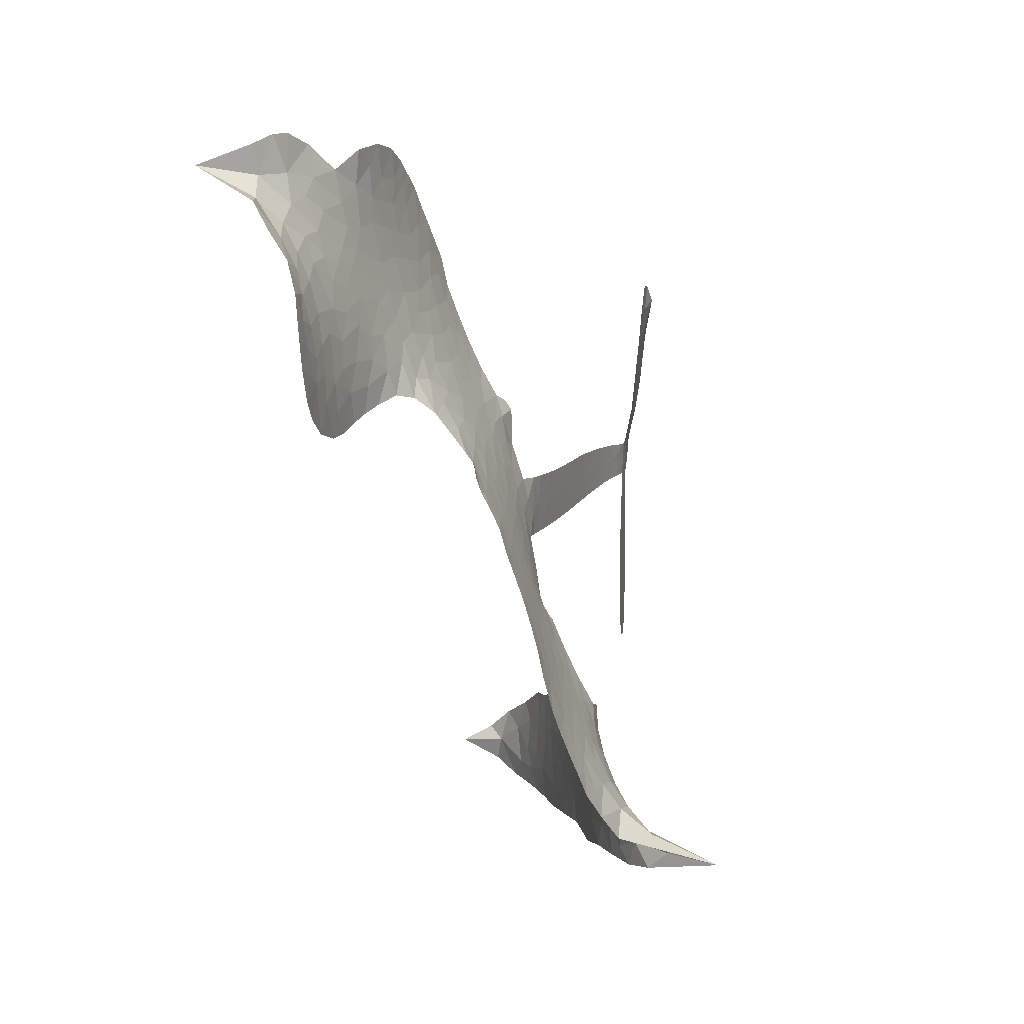
<metadata>
{"format":"obj","ext":"obj","renderer":"f3d","projection":"perspective","resolution":1024,"background":"white","views":[{"elev":4.3,"azim":-81.9,"up":"+Y"}]}
</metadata>
<code>
v -6.907 0.6285 0.2257
v -6.884 0.7033 0.2142
v -6.845 0.7699 0.1893
v -6.867 0.829 0.1564
v -6.862 0.885 0.1258
v -6.824 0.958 0
v -6.782 1.002 0.102
v -6.735 1.026 0.135
v -6.691 1.031 0.1547
v -6.629 1.014 0.1819
v -6.568 0.9661 0.2241
v -6.499 1.013 0.2597
v -6.403 1.033 0.2811
v -6.324 1.029 0.2947
v -6.263 1.006 0.3046
v -6.186 0.9559 0.3194
v -6.057 0.8052 0.357
v -6.049 0.7399 0.3705
v -5.968 0.4879 0.4716
v -5.942 0.4772 0.486
v -5.927 0.4542 0.5
v -5.92 0.2908 0.5272
v -5.415 0.3241 0.6118
v -5.06 0.3349 0.6795
v -5.048 0.3432 0.6864
v -5.094 0.5208 0.7179
v -5.086 0.6916 0.7338
v -5.046 0.7618 0.7382
v -4.996 0.7625 0.741
v -4.948 0.7249 0.75
v -4.926 0.629 0.73
v -4.933 0.5019 0.7164
v -4.983 0.3555 0.6913
v -4.961 0.3268 0.6867
v -4.957 0.2954 0.6845
v -4.99 0.246 0.6806
v -4.965 0.1546 0.6797
v -4.95 0.02188 0.6797
v -4.985 -0.1519 0.6797
v -5.021 -0.1842 0.6797
v -5.058 -0.184 0.6797
v -5.101 -0.1401 0.6797
v -5.117 -0.07992 0.6797
v -5.114 0.05585 0.6797
v -5.044 0.2561 0.6784
v -5.93 0.1553 0.5463
v -5.963 0.01045 0.5748
v -5.988 -0.004428 0.5774
v -6.031 0.005887 0.5876
v -6.038 -0.01029 0.6008
v -6.028 -0.02673 0.6103
v -6.031 -0.1548 0.669
v -5.989 -0.2272 0.7013
v -5.873 -0.2489 0.6935
v -5.533 -0.2645 0.5832
v -5.431 -0.2823 0.546
v -5.344 -0.3127 0.5055
v -5.285 -0.3137 0.4795
v -5.122 -0.3931 0.3786
v -5.083 -0.4407 0.324
v -5.078 -0.4815 0.25
v -5.114 -0.522 0.3476
v -5.18 -0.5525 0.4048
v -5.436 -0.5844 0.5381
v -5.635 -0.5828 0.6229
v -5.734 -0.6081 0.662
v -5.825 -0.5968 0.6969
v -5.992 -0.6029 0.7854
v -6.059 -0.5938 0.8353
v -6.135 -0.5649 1
v -6.242 -0.487 0.7852
v -6.334 -0.3742 0.7241
v -6.409 -0.1813 0.6592
v -6.425 -0.1019 0.64
v -6.377 0.1046 0.5732
v -6.389 0.1605 0.5548
v -6.36 0.2073 0.5366
v -6.355 0.2539 0.5138
v -6.382 0.3209 0.488
v -6.372 0.3427 0.4836
v -6.348 0.3523 0.475
v -6.345 0.3723 0.4601
v -6.366 0.4587 0.3966
v -6.398 0.4917 0.3579
v -6.441 0.4983 0.3262
v -6.649 0.426 0.2586
v -6.714 0.4172 0.2511
v -6.798 0.4287 0.2439
v -6.856 0.46 0.2394
v -6.886 0.4955 0.2368
v -6.906 0.5591 0.2319
v -5.481 0.1974 0.5994
v -5.039 0.3183 0.682
v -6.311 0.3554 0.4707
v -6.065 0.01072 0.5938
v -6.03 -0.09065 0.6381
v -6.349 0.3201 0.4874
v -5.974 0.4407 0.4858
v -5.947 0.08317 0.5622
v -5.261 0.2309 0.6359
v -5.014 0.341 0.688
v -5.153 0.2459 0.6569
v -5.099 0.2516 0.6682
v -6.369 0.2873 0.4976
v -6.043 0.04606 0.5788
v -5.071 0.4319 0.7066
v -4.999 0.3001 0.6836
v -5.028 0.3955 0.6984
v -5.135 -0.4675 0.3594
v -5.039 -0.1285 0.6797
v -6.298 0.423 0.4356
v -6.064 -0.03558 0.6142
v -6.326 0.2846 0.5014
v -6.808 0.5316 0.2382
v -6.703 0.95 0.1552
v -6.409 0.5687 0.3324
v -5.923 0.3723 0.5019
v -5.998 0.03977 0.574
v -5.239 0.333 0.6416
v -5.15 0.3357 0.6585
v -6.119 0.06671 0.5787
v -6.056 0.4724 0.4567
v -6.292 0.2233 0.5268
v -6.324 0.5301 0.378
v -6.013 0.1071 0.5604
v -5.077 0.2919 0.6737
v -6.149 -0.01366 0.6088
v -5.126 0.2929 0.6633
v -5.178 0.2915 0.6528
v -6.314 0.1474 0.5563
v -5.316 -0.4184 0.4835
v -5.078 0.1564 0.6798
v -5.02 0.7003 0.7367
v -4.958 0.4287 0.7065
v -4.968 -0.06511 0.6797
v -6.765 0.8478 0.1614
v -5.207 0.239 0.6462
v -5.315 -0.3616 0.4878
v -5.029 0.1958 0.6796
v -5.416 -0.3882 0.5314
v -5.203 -0.3534 0.436
v -5.257 -0.391 0.4558
v -6.335 0.9078 0.2996
v -6.009 -0.4787 0.7746
v -6.843 0.5946 0.2303
v -6.697 0.5267 0.2508
v -6.764 0.9423 0.111
v -6.183 0.3656 0.4757
v -6.135 -0.1199 0.6496
v -5.09 0.6062 0.7265
v -5.014 0.4561 0.709
v -6.811 0.8158 0.1686
v -6.746 0.7339 0.2103
v -6.759 0.7902 0.189
v -6.653 0.7843 0.2197
v -6.704 0.824 0.1922
v -5.308 -0.5685 0.4788
v -5.193 -0.4246 0.4135
v -6.313 0.9669 0.2993
v -6.171 0.7564 0.3529
v -6.018 -0.5432 0.8021
v -6.688 0.4693 0.2536
v -6.546 0.4621 0.2803
v -6.754 0.4896 0.2454
v -6.249 0.3784 0.4638
v -6.078 -0.1216 0.6517
v -6.108 -0.2091 0.6851
v -6.705 0.7695 0.2092
v -6.662 0.6785 0.2398
v -6.621 0.8797 0.2106
v -6.715 0.8871 0.1665
v -6.386 0.9611 0.2852
v -6.254 0.9111 0.3145
v -6.107 0.7651 0.3597
v -5.909 -0.5994 0.7377
v -6.086 -0.5013 0.8371
v -6.256 0.3063 0.4939
v -6.194 0.4855 0.4282
v -6.653 0.8376 0.2071
v -6.574 0.81 0.2406
v -6.122 0.8802 0.3381
v -6.309 0.477 0.4059
v -5.966 -0.5174 0.7629
v -5.913 -0.4256 0.7213
v -6.237 0.4397 0.4387
v -6.146 0.8181 0.3449
v -6.01 0.6135 0.4135
v -6.26 0.5036 0.4069
v -6.194 0.8714 0.329
v -6.244 0.6278 0.3697
v -6.125 0.6501 0.3864
v -6.27 0.5679 0.3811
v -6.1 0.7054 0.3747
v -6.185 0.5682 0.4007
v -6.339 0.6328 0.3427
v -6.03 0.6765 0.3907
v -6.322 0.5829 0.3617
v -6.068 0.6294 0.4009
v -6.119 0.5836 0.408
v -6.056 0.5667 0.4239
v -6.103 0.5195 0.4322
v -5.989 0.5506 0.4395
v -6.128 0.4506 0.4521
v -6.033 0.5197 0.4445
v -6.374 0.534 0.3566
v -6.114 0.01922 0.5947
v -6.165 0.03764 0.5908
v -6.195 0.1318 0.5591
v -6.249 -0.01558 0.6117
v -4.969 0.6693 0.7369
v -5.027 0.6322 0.7299
v -5.034 0.5609 0.722
v -6.749 0.6054 0.2361
v -6.752 0.5475 0.2418
v -6.052 0.3247 0.5029
v -6.812 0.7057 0.211
v -6.515 0.5744 0.2908
v -6.047 -0.2109 0.6893
v -6.081 -0.3137 0.7251
v -6.034 -0.2715 0.7096
v -6.089 -0.26 0.705
v -6.191 -0.2667 0.7037
v -6.137 -0.2941 0.7171
v -5.992 -0.3628 0.7315
v -6.213 -0.3731 0.7473
v -6.028 -0.3239 0.7248
v -6.071 -0.3982 0.7615
v -5.957 -0.2955 0.71
v -6.187 -0.3229 0.7274
v -6.372 -0.2779 0.6901
v -6.141 -0.3785 0.7569
v -6.632 0.9462 0.1933
v -6.666 0.9062 0.1846
v -6.443 0.9847 0.2717
v -6.5 0.9392 0.2538
v -6.437 0.9174 0.2745
v -6.495 0.8502 0.2617
v -6.225 0.9808 0.3118
v -6.267 0.9584 0.3078
v -6.086 -0.5519 0.8842
v -6.163 -0.4919 0.8518
v -6.589 0.7248 0.2505
v -6.154 0.918 0.3281
v -6.291 0.7915 0.3236
v -6.251 0.1701 0.5464
v -6.26 0.09875 0.5721
v -6.158 0.2406 0.5222
v -6.225 0.2308 0.5242
v -6.184 0.1885 0.5395
v -6.116 0.1453 0.5533
v -6.307 -0.1195 0.6463
v -5.04 0.5053 0.7155
v -4.986 0.5278 0.7185
v -4.929 0.5655 0.7232
v -4.977 0.5999 0.7269
v -6.794 0.5807 0.2347
v -6.8 0.6436 0.2253
v -6.74 0.6694 0.2266
v -5.98 0.3284 0.5093
v -6.072 0.3982 0.4783
v -6.796 0.7541 0.1974
v -6.463 0.5505 0.3121
v -6.46 0.6266 0.3038
v -6.494 0.4802 0.2987
v -6.615 0.5083 0.2655
v -6.537 0.5202 0.2851
v -6.586 0.572 0.2703
v -6.554 0.6484 0.2714
v -6.058 -0.4525 0.7878
v -6.008 -0.4196 0.7543
v -6.121 -0.4392 0.7952
v -6.185 -0.4311 0.7847
v -5.922 -0.3562 0.7124
v -5.702 -0.2555 0.6428
v -5.897 -0.3024 0.7002
v -5.855 -0.3534 0.6932
v -5.787 -0.2518 0.6703
v -5.844 -0.4207 0.6962
v -5.875 -0.478 0.7136
v -5.736 -0.3699 0.6548
v -5.837 -0.2968 0.6848
v -5.929 -0.4776 0.7373
v -5.847 -0.5361 0.7058
v -5.798 -0.379 0.6767
v -5.773 -0.3155 0.666
v -5.773 -0.543 0.6752
v -5.712 -0.3147 0.6458
v -5.754 -0.4563 0.6647
v -5.625 -0.3847 0.6146
v -5.813 -0.4741 0.6883
v -5.617 -0.2599 0.6131
v -5.678 -0.3617 0.6342
v -5.698 -0.4233 0.6426
v -5.629 -0.3217 0.6166
v -5.685 -0.5102 0.6397
v -5.547 -0.3486 0.5857
v -5.931 -0.2377 0.7027
v -6.555 0.8987 0.2353
v -6.605 0.7718 0.2374
v -6.64 0.7344 0.2343
v -6.554 0.7622 0.2548
v -6.521 0.8036 0.2592
v -6.53 0.7048 0.2708
v -6.425 0.7805 0.2913
v -6.498 0.7515 0.2734
v -6.463 0.6938 0.2928
v -6.402 0.6623 0.3173
v -6.387 0.6138 0.3315
v -6.337 0.7186 0.3253
v -6.41 0.722 0.3044
v -6.255 0.8459 0.3226
v -6.317 0.8482 0.3098
v -6.226 0.7883 0.337
v -6.391 0.8574 0.291
v -6.359 0.7945 0.3071
v -6.263 0.7234 0.3424
v -6.207 0.07645 0.5786
v -6.253 0.04173 0.5919
v -6.401 0.001514 0.6113
v -6.321 0.0628 0.5866
v -6.389 0.05314 0.5936
v -6.349 0.01646 0.6036
v -6.355 -0.05984 0.628
v -6.15 0.1076 0.5663
v -6.073 0.1037 0.5645
v -6.047 0.1697 0.5454
v -6.369 -0.1319 0.6483
v -6.258 -0.2996 0.7103
v -6.856 0.6539 0.2217
v -5.979 0.3847 0.4951
v -6.131 0.3929 0.472
v -6.18 0.4246 0.4535
v -6.125 0.3218 0.4968
v -6.027 0.4283 0.4769
v -6.598 0.4442 0.2675
v -6.51 0.624 0.2876
v -6.606 0.6718 0.2543
v -6.64 0.6138 0.2533
v -6.697 0.6305 0.2406
v -5.718 -0.5545 0.6543
v -5.633 -0.458 0.6182
v -6.545 0.85 0.2449
v -6.444 0.8645 0.2761
v -6.297 0.6748 0.3446
v -6.293 -0.05953 0.6271
v -6.221 -0.1078 0.6437
v -6.413 -0.0502 0.6271
v -5.989 0.1595 0.5475
v -5.956 0.2256 0.5353
v -6.101 0.2077 0.5342
v -6.033 0.245 0.5264
v -6.029 0.3701 0.4925
v -6.188 0.3 0.4999
v -6.647 0.5567 0.2572
v -5.622 -0.5206 0.6153
v -5.535 -0.5834 0.5793
v -5.522 -0.4726 0.5739
v -5.585 -0.5831 0.6006
v -5.56 -0.5255 0.5895
v -5.495 -0.5321 0.5625
v -5.578 -0.4723 0.5968
v -5.551 -0.4136 0.5858
v -5.437 -0.4704 0.538
v -5.487 -0.3848 0.561
v -5.449 -0.3386 0.5482
v -5.394 -0.3377 0.525
v -5.482 -0.2734 0.5649
v -5.703 0.1689 0.5668
v -5.668 0.299 0.5732
v -5.985 0.2733 0.5228
v -6.092 0.2687 0.5162
v -5.439 -0.5274 0.5385
v -5.359 -0.5012 0.5021
v -5.372 -0.5765 0.5102
v -5.257 -0.4681 0.4493
v -5.501 -0.323 0.569
v -5.816 0.1593 0.5522
v -5.312 -0.4733 0.4787
v -5.244 -0.5606 0.4437
v -5.28 -0.5183 0.4618
v -5.218 -0.51 0.4252
v -5.795 0.2926 0.5547
v -5.909 0.2421 0.5374
v -5.857 0.291 0.5441
v -5.045 -0.05032 0.6797
v -4.998 -0.01383 0.6797
v -5.025 0.07247 0.6797
v -5.115 -0.01201 0.6797
v -5.056 0.01303 0.6797
v -6.802 0.8953 0.1157
v -6.117 -0.06388 0.6274
v -6.178 -0.06624 0.6288
v -6.183 0.6284 0.3826
v -6.174 0.6921 0.3671
v -6.157 0.5239 0.4213
v -6.288 -0.4306 0.7518
v -6.274 -0.372 0.7348
v -5.577 -0.3002 0.5978
v -6.322 -0.2057 0.6725
v -6.252 -0.228 0.685
v -6.184 -0.19 0.6748
v -6.272 -0.17 0.6639
v -6.138 -0.1693 0.6685
v -6.223 -0.1574 0.6614
v -5.481 -0.4383 0.5572
v -5.377 -0.4392 0.5116
v -5.362 -0.3874 0.5075
v -5.825 0.2287 0.5506
v -5.873 0.157 0.5468
v -5.763 0.202 0.5592
v -5.731 0.2952 0.564
v -5.591 0.1817 0.5828
v -5.705 0.2344 0.5674
v -5.647 0.1749 0.5747
v -5.542 0.3102 0.5922
v -5.627 0.2423 0.5786
v -5.558 0.2425 0.5888
v -5.605 0.3042 0.5826
v -5.536 0.1893 0.591
v -4.957 0.08808 0.6797
v -5.022 0.1334 0.6797
v -5.096 0.1062 0.6797
v -6.228 0.6806 0.3594
v -6.39 -0.2296 0.6737
v -6.31 -0.2665 0.6931
v -6.353 -0.326 0.7075
v -6.301 -0.3282 0.7149
v -5.871 0.2073 0.545
v -5.327 0.3288 0.6259
v -5.281 0.2888 0.6334
v -5.37 0.2143 0.6169
v -5.316 0.2228 0.6262
v -5.351 0.2724 0.6213
v -5.413 0.2606 0.6111
v -5.478 0.3169 0.6019
v -5.497 0.2572 0.5981
v -5.902 -0.527 0.7309
v -5.951 -0.5686 0.7601
f 112 206 391
f 186 160 174
f 75 130 76
f 203 122 201
f 105 121 206
f 45 107 93
f 51 50 112
f 123 78 77
f 89 88 114
f 125 118 99
f 1 91 145
f 162 164 87
f 25 108 106
f 43 42 110
f 80 79 97
f 126 93 24
f 58 138 142
f 179 299 180
f 128 129 102
f 105 125 325
f 52 166 167
f 143 159 172
f 240 176 70
f 142 138 131
f 176 240 161
f 223 231 219
f 59 158 109
f 95 112 50
f 117 21 98
f 113 94 97
f 97 104 113
f 104 78 113
f 349 383 22
f 166 112 391
f 105 95 49
f 74 73 327
f 51 112 96
f 82 94 111
f 107 34 101
f 52 218 53
f 323 345 322
f 203 260 122
f 90 89 114
f 167 221 218
f 145 256 257
f 91 90 114
f 298 232 170
f 98 19 334
f 282 183 437
f 77 76 130
f 4 3 152
f 152 5 4
f 56 365 366
f 45 126 103
f 115 9 8
f 8 7 147
f 45 139 36
f 106 151 252
f 147 7 6
f 381 158 375
f 114 145 91
f 246 208 245
f 136 154 156
f 10 9 115
f 19 122 334
f 205 83 124
f 17 174 18
f 84 205 116
f 165 111 94
f 182 83 111
f 162 146 164
f 239 15 159
f 206 207 127
f 129 137 102
f 236 234 235
f 350 250 326
f 172 159 14
f 180 302 342
f 126 45 93
f 322 318 320
f 239 238 15
f 211 150 212
f 5 152 390
f 136 152 154
f 25 93 101
f 31 30 210
f 107 45 36
f 124 192 197
f 161 183 144
f 119 430 137
f 120 119 129
f 296 364 376
f 359 361 355
f 287 274 285
f 363 373 406
f 276 285 281
f 50 49 95
f 53 218 220
f 275 54 297
f 49 48 118
f 126 128 103
f 274 287 294
f 58 57 138
f 78 123 113
f 407 406 131
f 118 105 49
f 375 158 142
f 68 161 69
f 61 109 62
f 421 139 132
f 109 60 59
f 166 52 96
f 423 394 160
f 60 109 61
f 348 349 351
f 85 84 116
f 141 58 142
f 162 87 86
f 43 110 385
f 134 32 151
f 386 385 135
f 110 42 41
f 110 135 385
f 102 103 128
f 57 366 407
f 40 110 41
f 40 39 110
f 421 387 420
f 119 137 129
f 141 158 59
f 37 36 139
f 105 206 95
f 47 118 48
f 94 81 97
f 95 206 112
f 430 433 432
f 432 100 430
f 413 416 369
f 82 81 94
f 177 165 94
f 98 20 19
f 98 21 20
f 97 79 104
f 63 62 109
f 108 151 106
f 117 330 259
f 210 133 211
f 93 107 101
f 83 82 111
f 259 22 117
f 348 99 46
f 47 99 118
f 24 93 25
f 132 139 45
f 35 34 107
f 126 24 128
f 101 34 33
f 118 125 105
f 130 123 77
f 115 8 147
f 128 24 120
f 108 101 33
f 27 133 28
f 108 33 134
f 255 253 254
f 185 111 165
f 28 133 29
f 133 30 29
f 129 128 120
f 110 39 135
f 159 15 14
f 145 114 256
f 193 160 394
f 101 108 25
f 389 388 385
f 36 35 107
f 168 154 153
f 81 80 97
f 372 373 363
f 151 108 134
f 214 114 164
f 145 257 329
f 163 265 335
f 179 233 171
f 390 6 5
f 147 390 171
f 113 123 177
f 177 123 248
f 209 346 392
f 397 396 225
f 261 154 152
f 27 150 211
f 253 252 151
f 152 136 390
f 3 2 216
f 168 169 300
f 261 152 3
f 168 156 154
f 261 153 154
f 234 236 172
f 179 156 155
f 147 171 115
f 64 374 372
f 375 380 381
f 141 142 158
f 142 131 375
f 172 14 13
f 143 173 239
f 308 205 197
f 196 198 187
f 283 175 67
f 161 144 176
f 264 266 163
f 214 146 213
f 85 262 264
f 262 85 116
f 114 88 164
f 87 164 88
f 177 94 113
f 332 148 331
f 112 166 96
f 166 149 403
f 346 209 345
f 223 219 221
f 169 168 153
f 155 156 168
f 265 162 86
f 162 265 146
f 179 180 170
f 11 10 232
f 136 156 171
f 171 156 179
f 12 234 13
f 172 13 234
f 173 311 189
f 189 311 313
f 16 173 189
f 200 198 199
f 288 280 284
f 183 282 144
f 270 184 224
f 70 176 241
f 245 248 123
f 148 165 177
f 188 194 192
f 188 182 185
f 179 155 299
f 179 170 233
f 299 300 242
f 301 302 180
f 188 192 124
f 17 181 186
f 83 182 124
f 438 161 68
f 437 283 279
f 288 290 286
f 220 226 228
f 332 165 148
f 188 185 178
f 17 186 174
f 189 186 181
f 174 193 18
f 185 182 111
f 202 187 200
f 182 188 124
f 16 189 243
f 311 173 312
f 189 313 186
f 194 190 192
f 18 193 196
f 194 188 178
f 190 195 197
f 160 193 174
f 198 196 193
f 122 204 201
f 393 194 199
f 160 313 316
f 304 314 343
f 190 197 192
f 198 193 191
f 197 195 308
f 199 191 393
f 198 191 199
f 395 194 178
f 198 200 187
f 201 200 199
f 204 19 202
f 395 199 194
f 201 395 203
f 332 178 185
f 204 202 200
f 260 331 333
f 201 204 200
f 19 204 122
f 83 205 84
f 197 205 124
f 207 206 121
f 206 127 391
f 324 317 207
f 130 320 246
f 250 350 249
f 123 130 245
f 127 207 209
f 207 121 324
f 30 133 210
f 133 27 211
f 150 26 212
f 210 211 255
f 252 212 26
f 253 255 212
f 146 354 339
f 258 153 216
f 146 214 164
f 256 214 213
f 353 247 333
f 348 46 349
f 2 1 329
f 216 257 258
f 307 263 308
f 354 267 338
f 52 167 218
f 221 220 218
f 221 167 223
f 269 270 227
f 219 226 220
f 53 220 228
f 167 222 223
f 219 220 221
f 402 400 404
f 328 225 229
f 222 229 223
f 269 227 271
f 226 227 224
f 224 273 228
f 397 72 396
f 71 70 241
f 227 226 219
f 226 224 228
f 223 229 231
f 144 269 176
f 273 224 184
f 297 53 228
f 399 251 327
f 231 229 225
f 400 402 399
f 426 427 425
f 71 241 272
f 219 231 227
f 10 115 232
f 233 115 171
f 170 232 233
f 115 233 232
f 11 235 12
f 234 12 235
f 11 232 298
f 236 143 172
f 235 11 298
f 235 237 343
f 299 301 180
f 237 302 304
f 143 239 159
f 173 16 238
f 173 238 239
f 70 69 240
f 161 240 69
f 176 269 271
f 271 231 272
f 338 268 337
f 262 263 217
f 314 312 143
f 189 181 243
f 316 313 244
f 246 245 130
f 249 248 245
f 319 322 321
f 318 207 317
f 250 249 208
f 215 260 333
f 249 245 208
f 248 247 353
f 250 208 324
f 247 248 249
f 325 250 324
f 325 326 250
f 230 399 424
f 400 222 401
f 106 252 26
f 253 151 32
f 255 254 31
f 212 252 253
f 210 255 31
f 253 32 254
f 212 255 211
f 214 256 114
f 257 256 213
f 257 213 258
f 216 2 329
f 339 258 213
f 169 153 258
f 330 117 98
f 326 351 350
f 331 260 203
f 259 330 352
f 3 216 261
f 153 261 216
f 263 262 116
f 266 264 262
f 310 304 305
f 301 242 303
f 265 266 267
f 266 262 217
f 267 266 217
f 265 163 266
f 268 267 217
f 268 338 267
f 263 336 217
f 268 303 337
f 270 269 144
f 227 231 271
f 270 144 282
f 227 270 224
f 272 231 225
f 176 271 241
f 272 225 396
f 241 271 272
f 184 278 276
f 228 273 275
f 276 284 285
f 285 274 277
f 273 276 275
f 284 276 278
f 184 276 273
f 54 275 281
f 175 283 437
f 276 281 275
f 279 184 282
f 278 184 279
f 437 279 282
f 290 288 284
f 376 398 296
f 277 54 281
f 282 184 270
f 438 183 161
f 66 286 67
f 67 286 283
f 279 290 278
f 284 280 285
f 285 280 287
f 277 281 285
f 340 65 295
f 278 290 284
f 292 287 280
f 294 287 292
f 340 286 66
f 341 293 295
f 292 280 293
f 358 359 355
f 279 283 290
f 286 290 283
f 293 280 288
f 291 294 398
f 294 292 289
f 295 293 288
f 289 292 293
f 294 289 296
f 294 291 274
f 340 288 286
f 293 341 289
f 361 362 341
f 365 376 364
f 342 170 180
f 275 297 228
f 237 235 298
f 300 299 155
f 301 299 242
f 168 300 155
f 337 300 169
f 242 337 303
f 342 302 237
f 305 301 303
f 311 312 244
f 336 303 268
f 307 310 306
f 301 305 302
f 305 303 306
f 303 336 306
f 304 302 305
f 307 306 263
f 305 306 310
f 308 263 116
f 307 195 309
f 308 116 205
f 195 307 308
f 309 344 316
f 309 244 315
f 307 309 310
f 315 310 309
f 312 173 143
f 313 311 244
f 314 143 236
f 315 312 314
f 244 309 316
f 186 313 160
f 343 314 236
f 315 314 304
f 315 304 310
f 244 312 315
f 344 309 195
f 393 394 423
f 208 246 317
f 318 317 246
f 75 320 130
f 207 318 209
f 323 251 345
f 320 318 246
f 320 321 322
f 322 319 323
f 320 75 321
f 318 322 209
f 347 74 323
f 327 323 74
f 317 324 208
f 325 324 121
f 105 325 121
f 326 325 125
f 348 326 125
f 350 247 249
f 230 425 399
f 323 327 251
f 427 397 328
f 73 399 327
f 145 329 1
f 216 329 257
f 334 330 98
f 215 352 260
f 332 331 203
f 331 148 333
f 178 332 203
f 332 185 165
f 353 333 148
f 371 247 350
f 122 260 334
f 334 260 352
f 336 263 306
f 265 86 335
f 268 217 336
f 300 337 242
f 337 169 338
f 169 258 339
f 265 354 146
f 146 339 213
f 169 339 338
f 65 340 66
f 288 340 295
f 65 355 295
f 341 295 355
f 237 298 342
f 170 342 298
f 235 343 236
f 304 343 237
f 195 190 344
f 423 344 190
f 346 345 251
f 322 345 209
f 399 425 400
f 391 392 149
f 99 348 125
f 323 319 347
f 413 410 368
f 259 370 22
f 215 351 370
f 326 348 351
f 371 333 247
f 370 351 349
f 371 215 333
f 259 352 215
f 334 352 330
f 148 177 353
f 248 353 177
f 267 354 265
f 339 354 338
f 360 363 357
f 289 341 362
f 357 359 360
f 358 356 359
f 364 140 365
f 360 359 356
f 355 65 358
f 361 359 357
f 356 64 360
f 364 405 140
f 361 357 362
f 355 361 341
f 357 363 405
f 289 362 296
f 360 64 372
f 374 157 373
f 296 362 364
f 362 357 405
f 366 365 140
f 398 376 55
f 366 140 407
f 56 366 57
f 417 415 418
f 365 56 367
f 428 384 383
f 22 370 349
f 215 370 259
f 350 351 371
f 215 371 351
f 373 157 380
f 363 360 372
f 378 375 131
f 373 378 406
f 372 374 373
f 381 380 379
f 365 367 376
f 55 376 367
f 377 410 408
f 46 383 349
f 406 378 131
f 373 380 378
f 63 381 379
f 380 375 378
f 157 379 380
f 63 109 381
f 158 381 109
f 408 382 384
f 22 383 384
f 386 135 38
f 377 408 428
f 428 46 409
f 385 386 389
f 387 386 38
f 389 44 388
f 421 420 37
f 422 44 387
f 386 387 389
f 43 385 388
f 44 389 387
f 171 390 136
f 6 390 147
f 392 391 127
f 166 391 149
f 209 392 127
f 149 392 346
f 394 393 191
f 190 194 393
f 193 394 191
f 423 160 316
f 203 395 178
f 199 395 201
f 272 396 71
f 222 328 229
f 328 397 225
f 291 398 55
f 294 296 398
f 400 328 222
f 401 222 167
f 399 402 251
f 167 403 401
f 404 149 346
f 404 400 401
f 346 251 402
f 166 403 167
f 404 403 149
f 404 401 403
f 346 402 404
f 140 405 363
f 362 405 364
f 407 131 138
f 363 406 140
f 407 138 57
f 140 406 407
f 410 377 368
f 413 411 410
f 428 408 384
f 382 408 410
f 413 414 416
f 382 410 411
f 369 411 413
f 416 414 412
f 436 434 435
f 413 368 414
f 417 416 412
f 92 436 419
f 418 369 416
f 417 419 436
f 139 421 37
f 417 418 416
f 417 412 419
f 387 38 420
f 422 421 132
f 344 423 316
f 421 422 387
f 393 423 190
f 72 397 427
f 399 73 424
f 400 425 328
f 425 427 328
f 425 230 426
f 72 427 426
f 46 428 383
f 377 428 409
f 119 429 430
f 137 430 100
f 432 433 431
f 429 23 433
f 434 431 433
f 433 430 429
f 434 433 23
f 415 417 436
f 92 431 434
f 434 436 92
f 434 23 435
f 415 436 435
f 437 183 438
f 68 175 438
f 437 438 175

</code>
